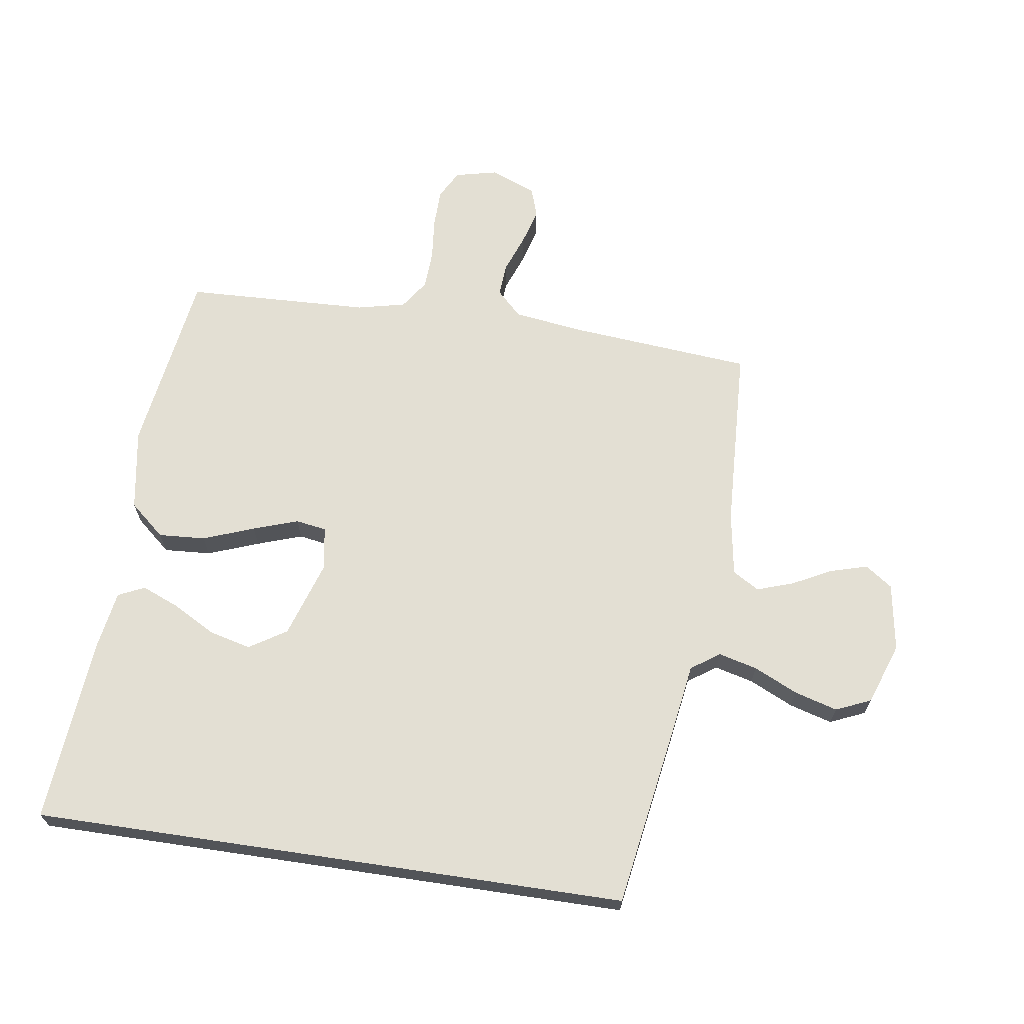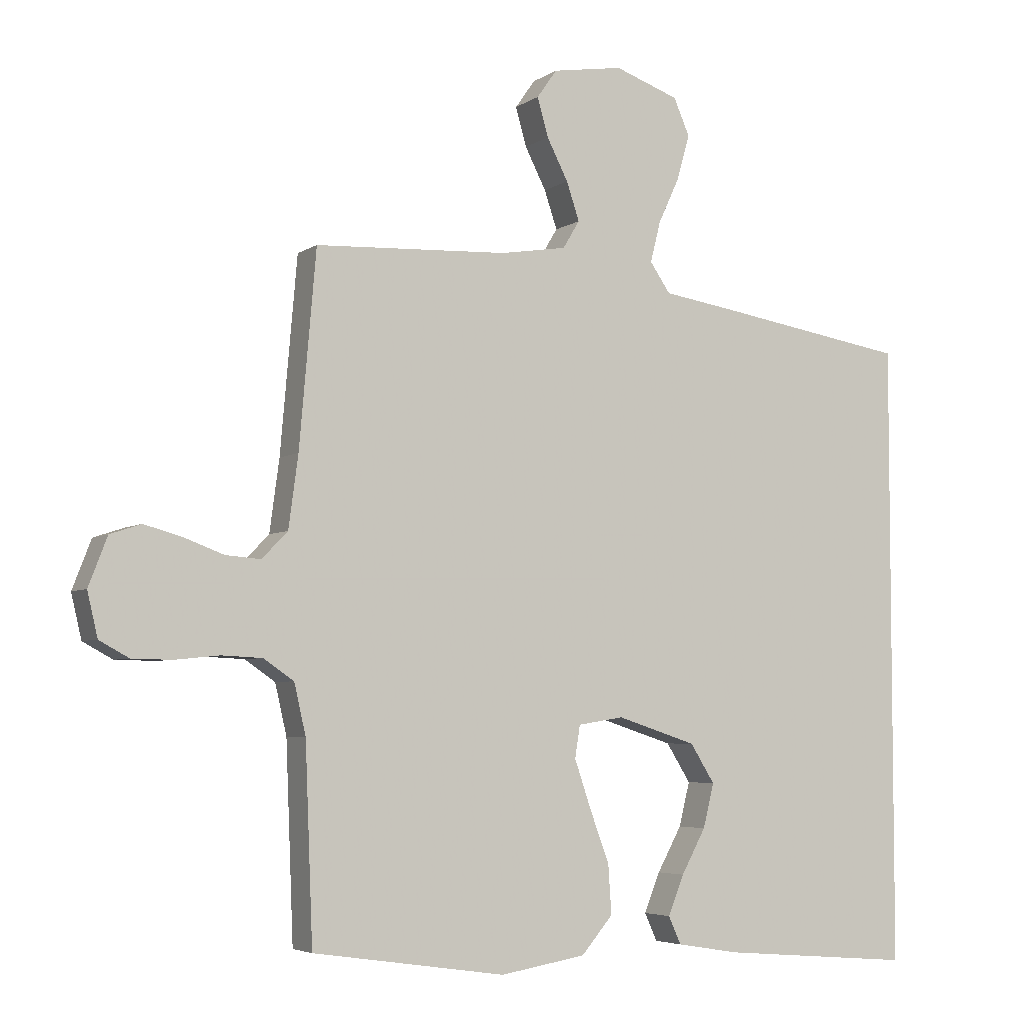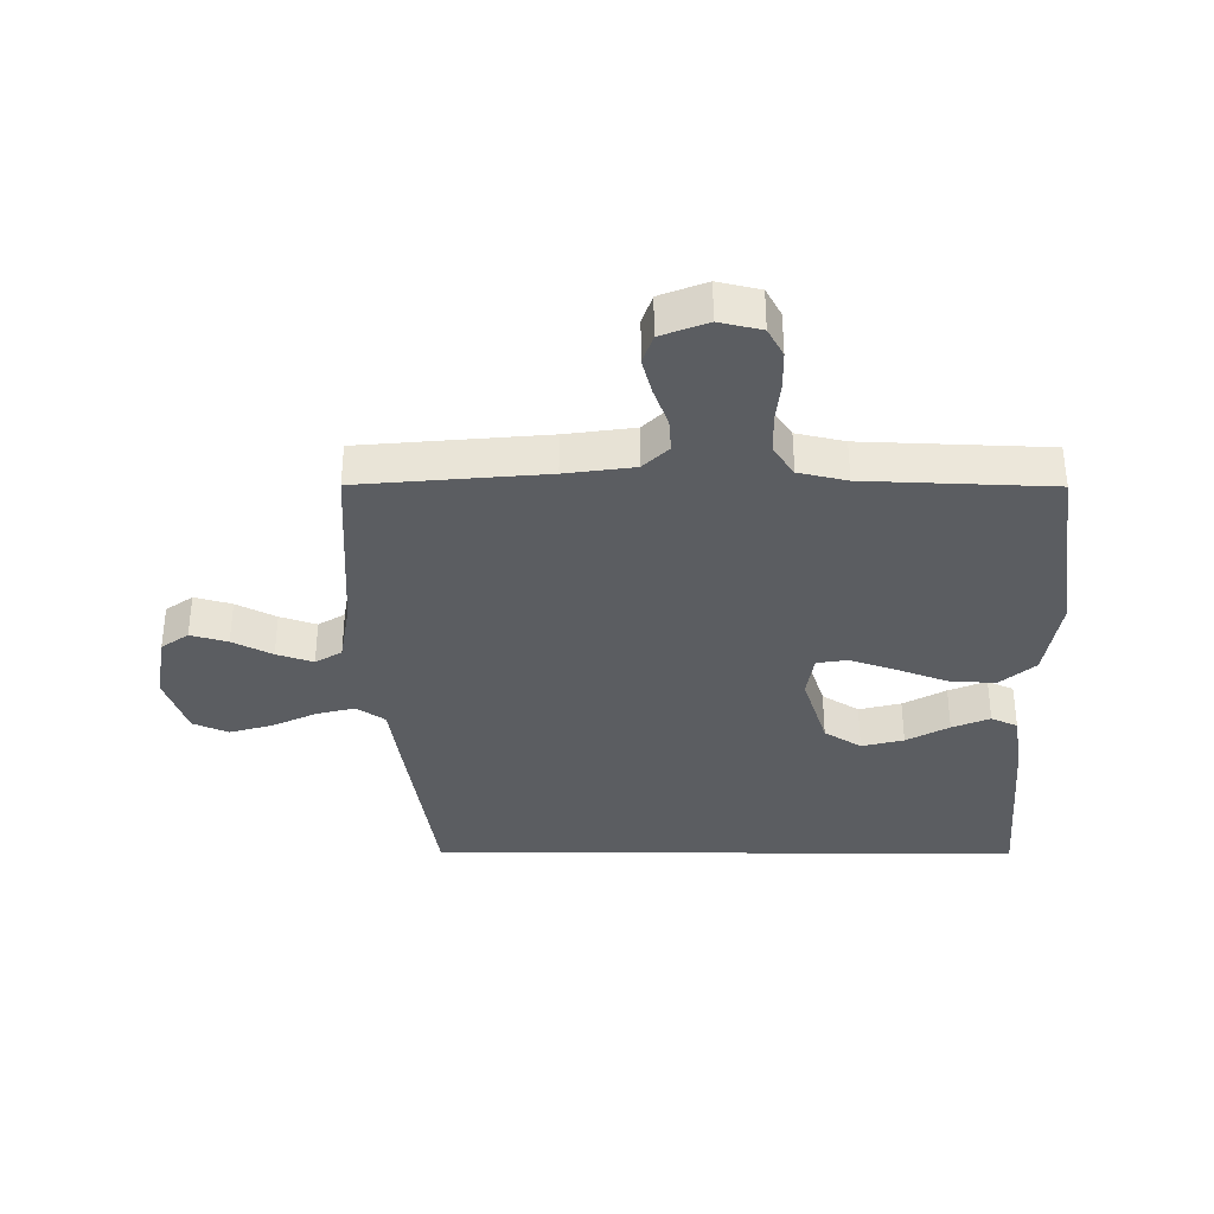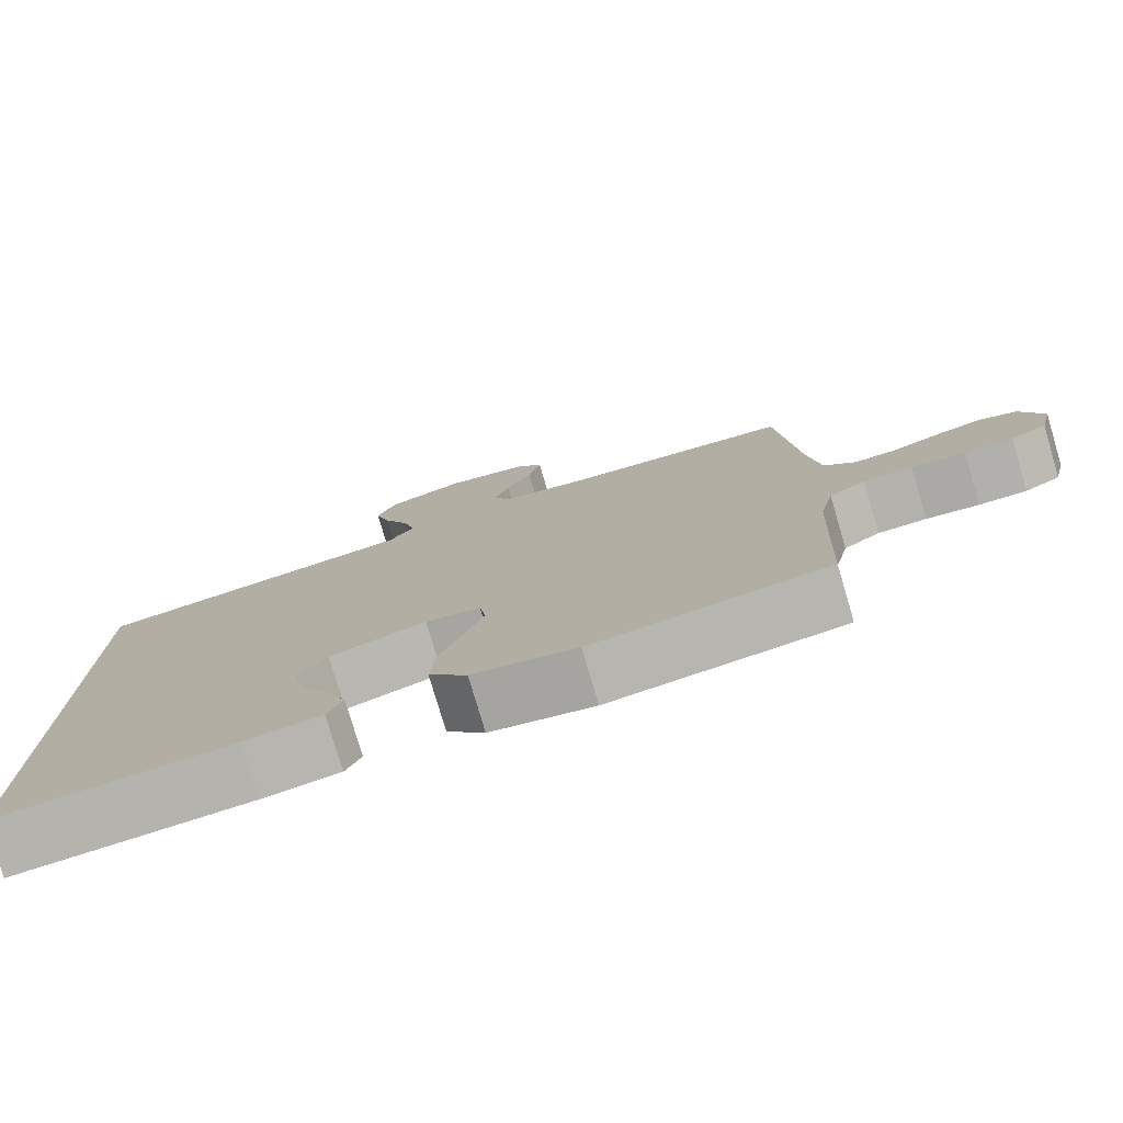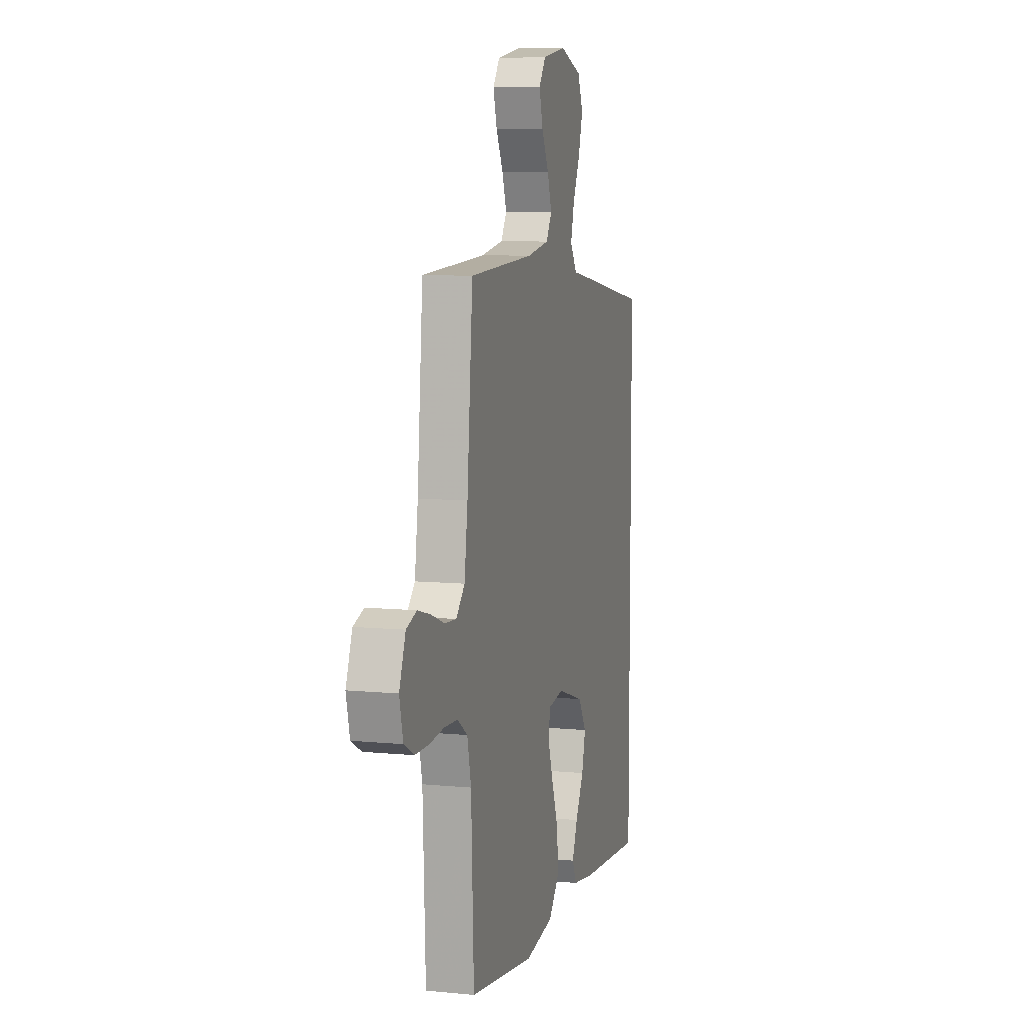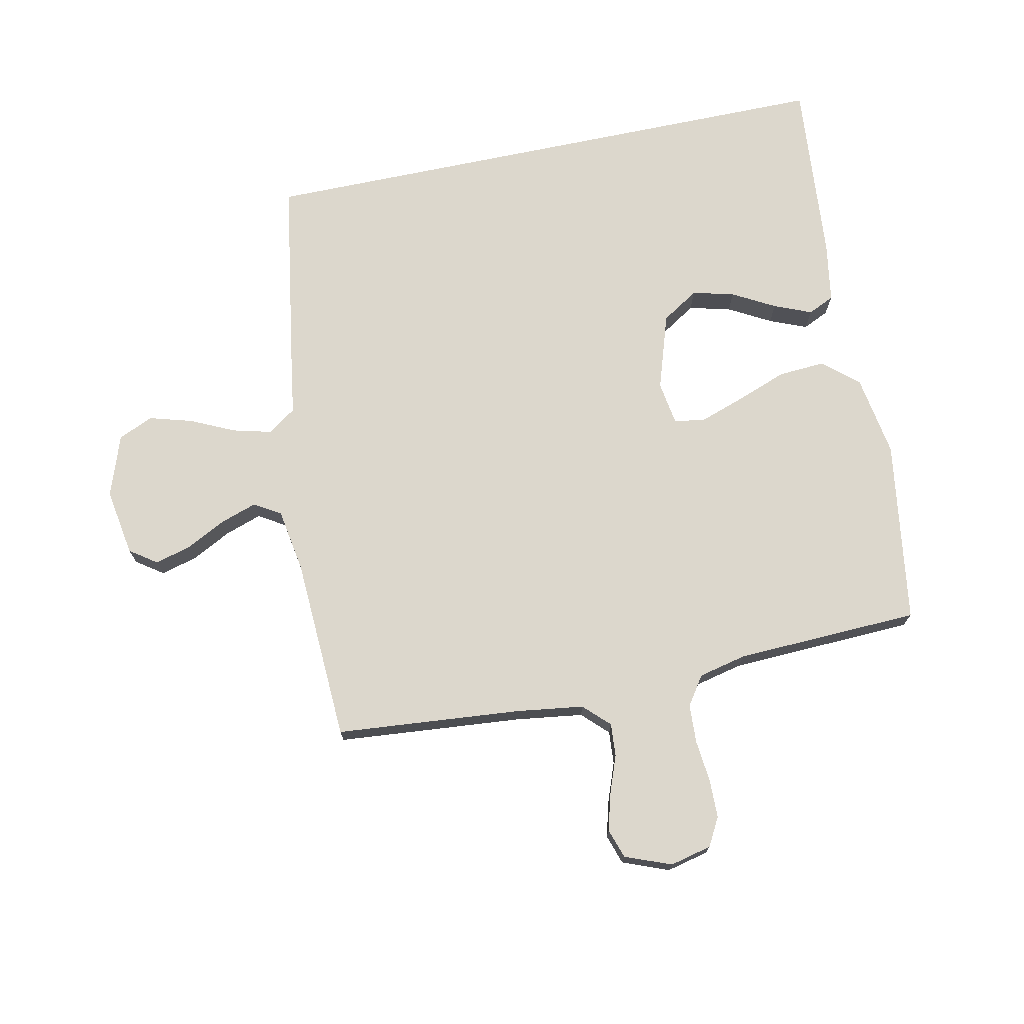
<metadata>
{"format":"obj","ext":"obj","renderer":"f3d","projection":"perspective","resolution":1024,"background":"white","views":[{"elev":67.0,"azim":-81.5,"up":"+Y"},{"elev":-4.8,"azim":152.2,"up":"+Z"},{"elev":-35.8,"azim":89.8,"up":"+Y"},{"elev":-78.3,"azim":16.5,"up":"+Z"},{"elev":8.2,"azim":105.1,"up":"+Z"},{"elev":72.8,"azim":78.2,"up":"+Y"}]}
</metadata>
<code>
v -0.5 0.07 -0.554
v -0.5 0.07 0.413
v -0.2 0.07 0.461
v -0.088 0.07 0.478
v -0.056 0.07 0.524
v -0.072 0.07 0.587
v -0.105 0.07 0.658
v -0.125 0.07 0.728
v -0.1 0.07 0.785
v 0 0.07 0.82
v 0.11 0.07 0.802
v 0.141 0.07 0.758
v 0.124 0.07 0.698
v 0.091 0.07 0.634
v 0.071 0.07 0.575
v 0.097 0.07 0.532
v 0.2 0.07 0.515
v 0.5 0.07 0.5
v 0.526 0.07 0.2
v 0.541 0.07 0.089
v 0.581 0.07 0.048
v 0.635 0.07 0.052
v 0.697 0.07 0.075
v 0.756 0.07 0.091
v 0.804 0.07 0.075
v 0.833 0.07 0
v 0.817 0.07 -0.068
v 0.771 0.07 -0.093
v 0.709 0.07 -0.094
v 0.64 0.07 -0.087
v 0.577 0.07 -0.09
v 0.53 0.07 -0.122
v 0.512 0.07 -0.2
v 0.5 0.07 -0.5
v 0.2 0.07 -0.544
v 0.067 0.07 -0.522
v 0.018 0.07 -0.465
v 0.023 0.07 -0.389
v 0.054 0.07 -0.306
v 0.079 0.07 -0.233
v 0.071 0.07 -0.183
v 0 0.07 -0.172
v -0.124 0.07 -0.212
v -0.162 0.07 -0.272
v -0.145 0.07 -0.34
v -0.107 0.07 -0.409
v -0.082 0.07 -0.47
v -0.102 0.07 -0.513
v -0.2 0.07 -0.529
v -0.5 0 -0.554
v -0.5 0 0.413
v -0.2 0 0.461
v -0.088 0 0.478
v -0.056 0 0.524
v -0.072 0 0.587
v -0.105 0 0.658
v -0.125 0 0.728
v -0.1 0 0.785
v 0 0 0.82
v 0.11 0 0.802
v 0.141 0 0.758
v 0.124 0 0.698
v 0.091 0 0.634
v 0.071 0 0.575
v 0.097 0 0.532
v 0.2 0 0.515
v 0.5 0 0.5
v 0.526 0 0.2
v 0.541 0 0.089
v 0.581 0 0.048
v 0.635 0 0.052
v 0.697 0 0.075
v 0.756 0 0.091
v 0.804 0 0.075
v 0.833 0 0
v 0.817 0 -0.068
v 0.771 0 -0.093
v 0.709 0 -0.094
v 0.64 0 -0.087
v 0.577 0 -0.09
v 0.53 0 -0.122
v 0.512 0 -0.2
v 0.5 0 -0.5
v 0.2 0 -0.544
v 0.067 0 -0.522
v 0.018 0 -0.465
v 0.023 0 -0.389
v 0.054 0 -0.306
v 0.079 0 -0.233
v 0.071 0 -0.183
v 0 0 -0.172
v -0.124 0 -0.212
v -0.162 0 -0.272
v -0.145 0 -0.34
v -0.107 0 -0.409
v -0.082 0 -0.47
v -0.102 0 -0.513
v -0.2 0 -0.529
f 45 46 47 48
f 44 45 48 49
f 36 37 38 39
f 36 39 40
f 33 34 35 36
f 32 33 36 40
f 31 32 40 41
f 27 28 29 30
f 27 30 31
f 26 27 31
f 22 23 24 25
f 22 25 26 31
f 17 18 19
f 16 17 19 20
f 11 12 13 14
f 11 14 15
f 10 11 15
f 9 10 15
f 6 7 8 9
f 5 6 9 15
f 4 5 15 16
f 2 3 4
f 44 49 1 2
f 43 44 2 4
f 42 43 4 16
f 21 22 31 41
f 21 41 42
f 16 20 21 42
f 97 96 95 94
f 98 97 94 93
f 88 87 86 85
f 89 88 85
f 85 84 83 82
f 89 85 82 81
f 90 89 81 80
f 79 78 77 76
f 80 79 76
f 80 76 75
f 74 73 72 71
f 80 75 74 71
f 68 67 66
f 69 68 66 65
f 63 62 61 60
f 64 63 60
f 64 60 59
f 64 59 58
f 58 57 56 55
f 64 58 55 54
f 65 64 54 53
f 53 52 51
f 51 50 98 93
f 53 51 93 92
f 65 53 92 91
f 90 80 71 70
f 91 90 70
f 91 70 69 65
f 1 50 51 2
f 2 51 52 3
f 3 52 53 4
f 4 53 54 5
f 5 54 55 6
f 6 55 56 7
f 7 56 57 8
f 8 57 58 9
f 9 58 59 10
f 10 59 60 11
f 11 60 61 12
f 12 61 62 13
f 13 62 63 14
f 14 63 64 15
f 15 64 65 16
f 16 65 66 17
f 17 66 67 18
f 18 67 68 19
f 19 68 69 20
f 20 69 70 21
f 21 70 71 22
f 22 71 72 23
f 23 72 73 24
f 24 73 74 25
f 25 74 75 26
f 26 75 76 27
f 27 76 77 28
f 28 77 78 29
f 29 78 79 30
f 30 79 80 31
f 31 80 81 32
f 32 81 82 33
f 33 82 83 34
f 34 83 84 35
f 35 84 85 36
f 36 85 86 37
f 37 86 87 38
f 38 87 88 39
f 39 88 89 40
f 40 89 90 41
f 41 90 91 42
f 42 91 92 43
f 43 92 93 44
f 44 93 94 45
f 45 94 95 46
f 46 95 96 47
f 47 96 97 48
f 48 97 98 49
f 49 98 50 1

</code>
